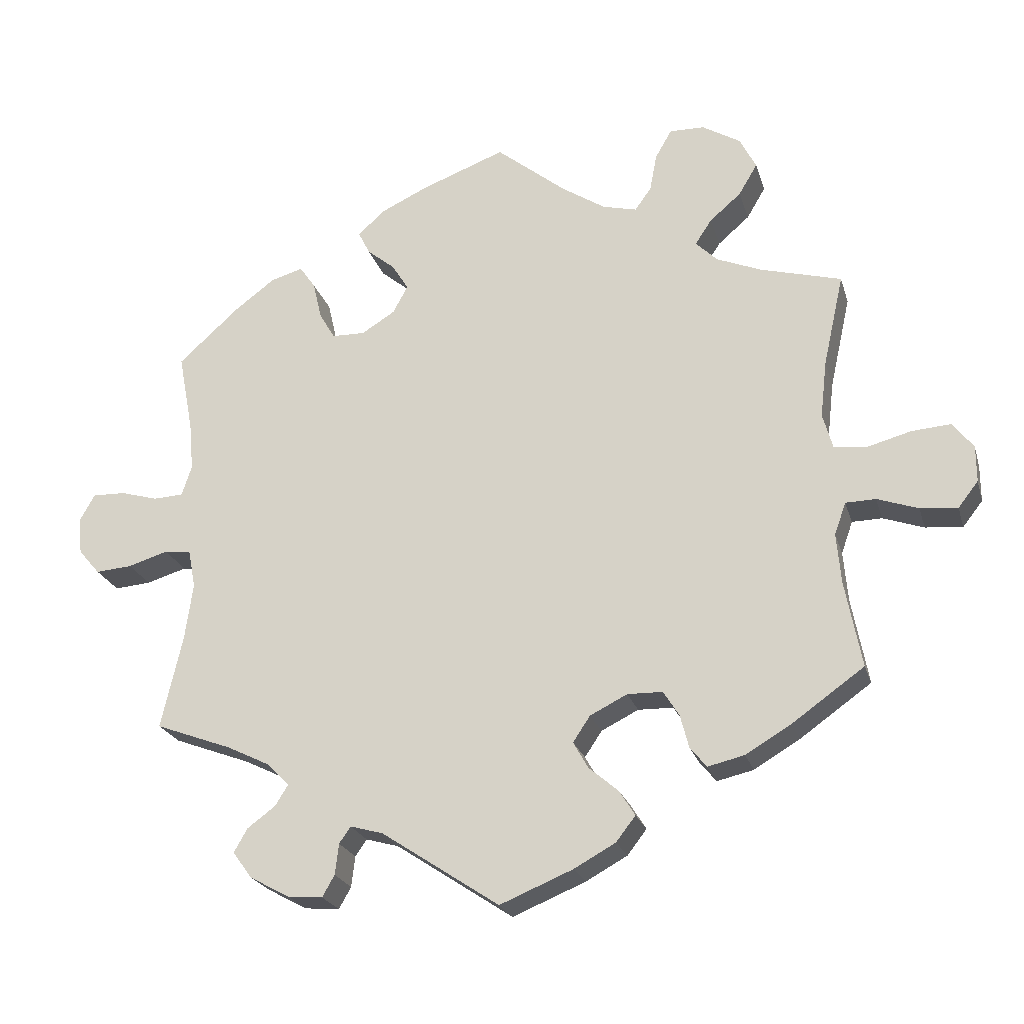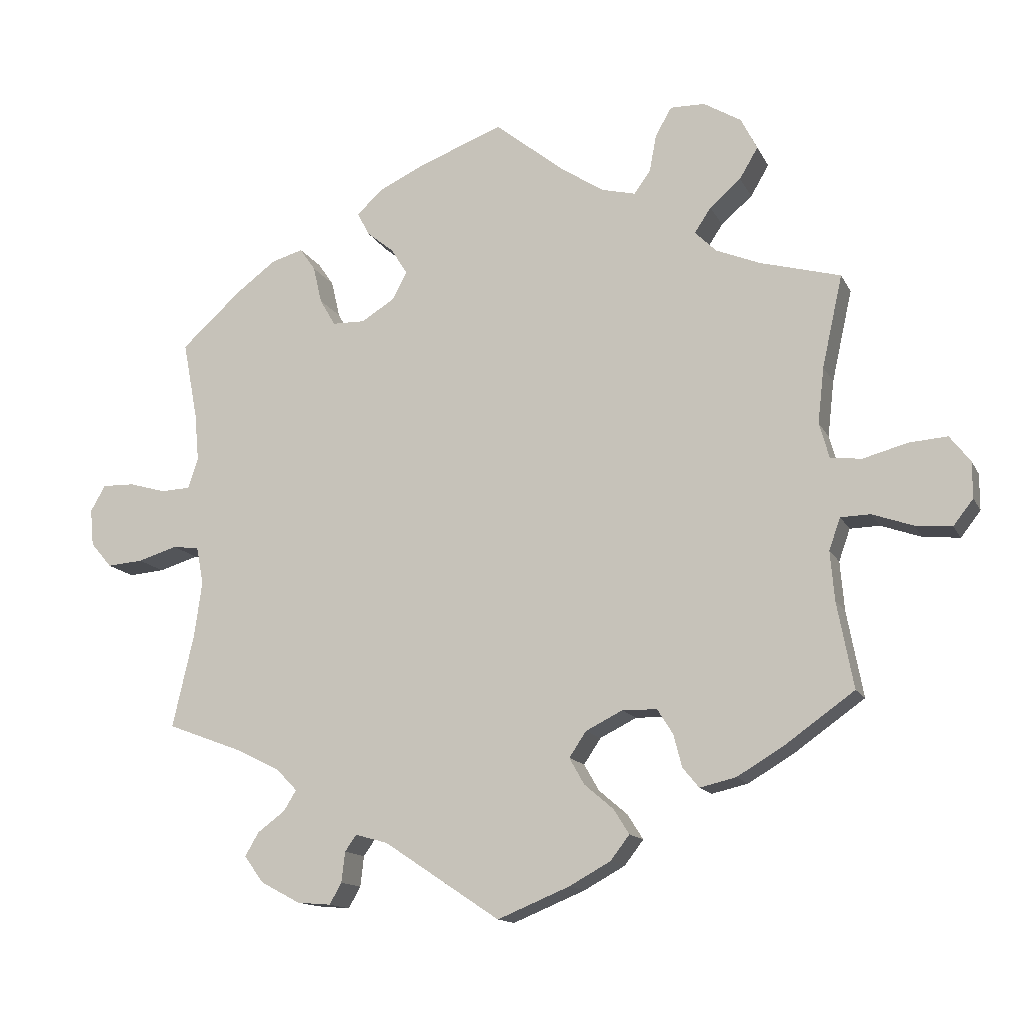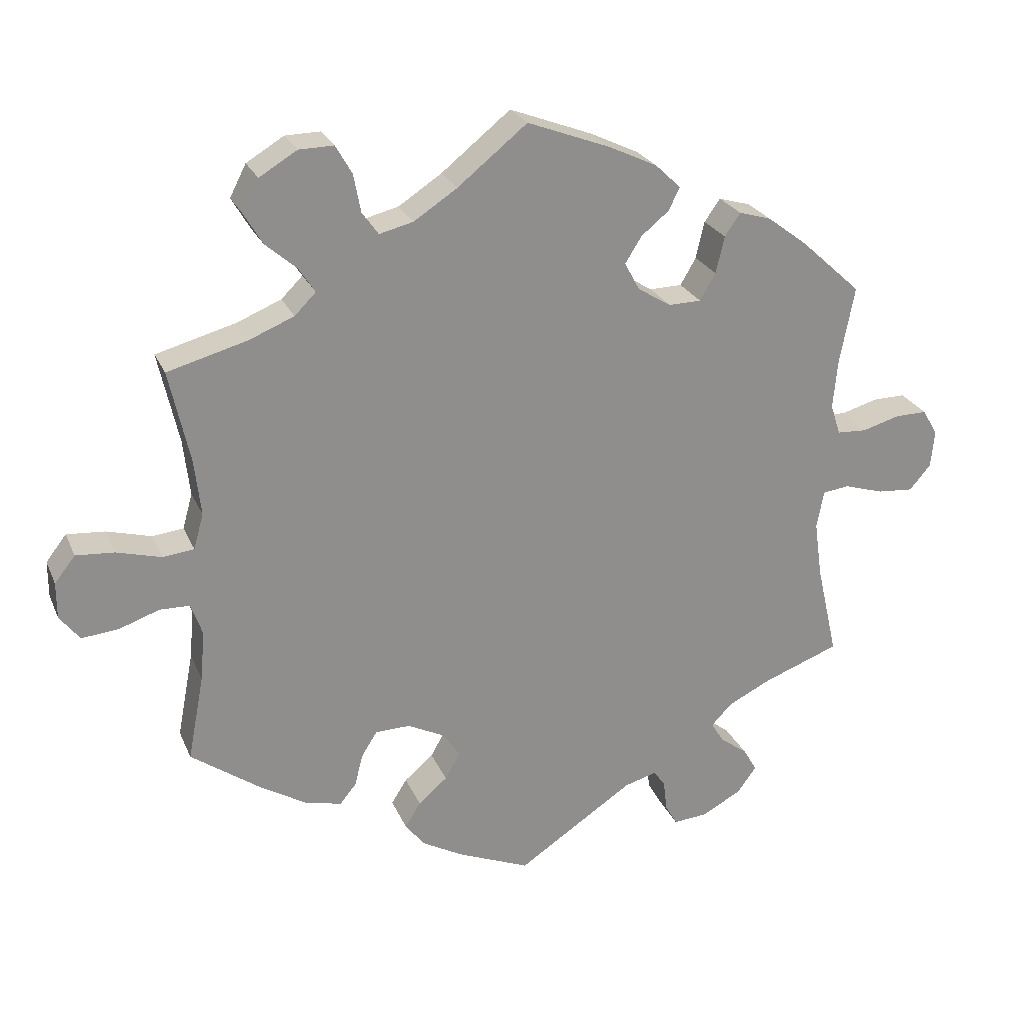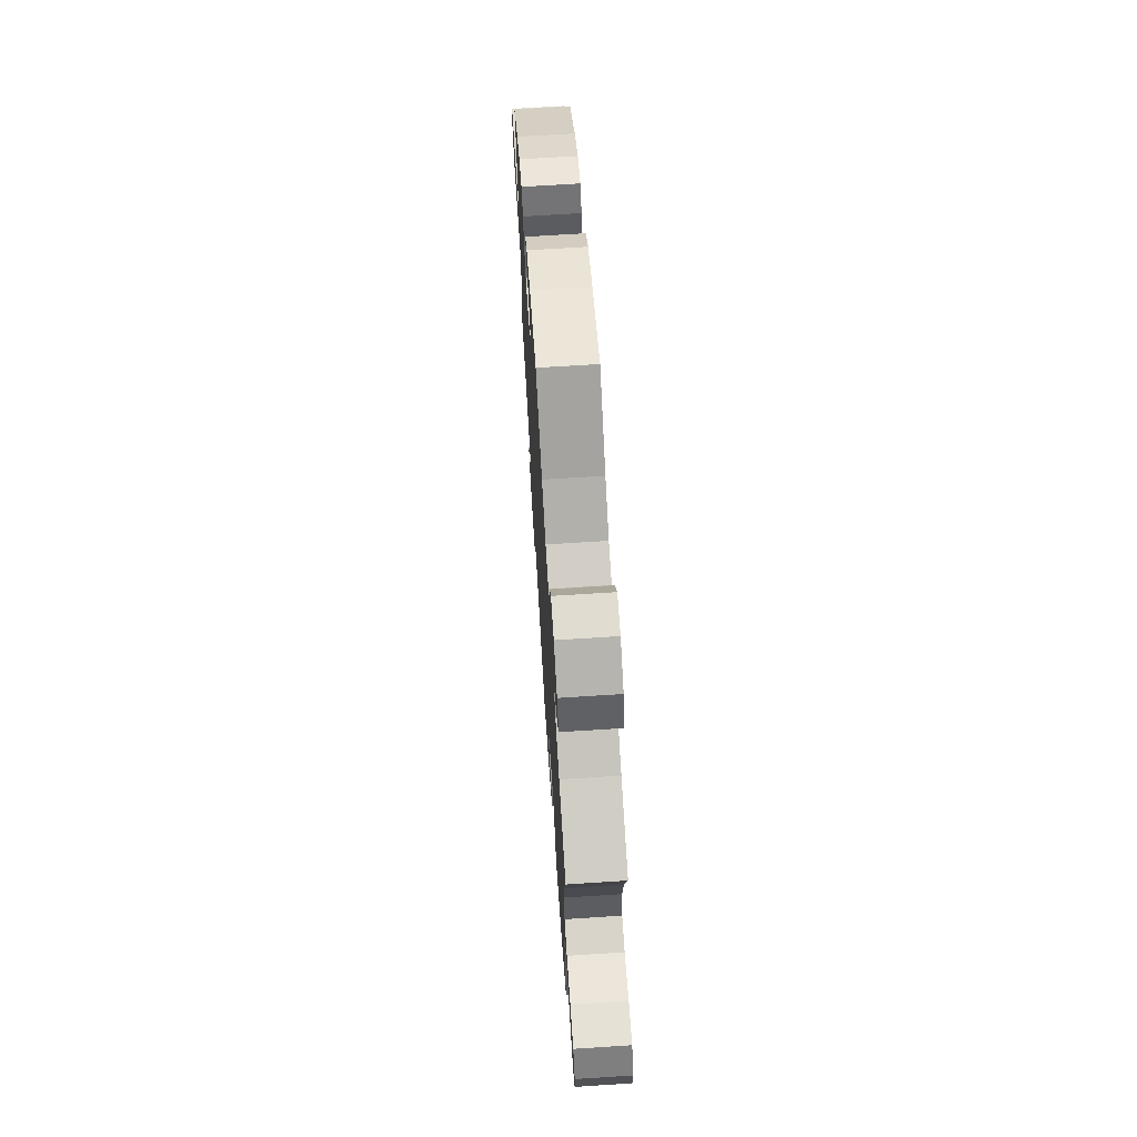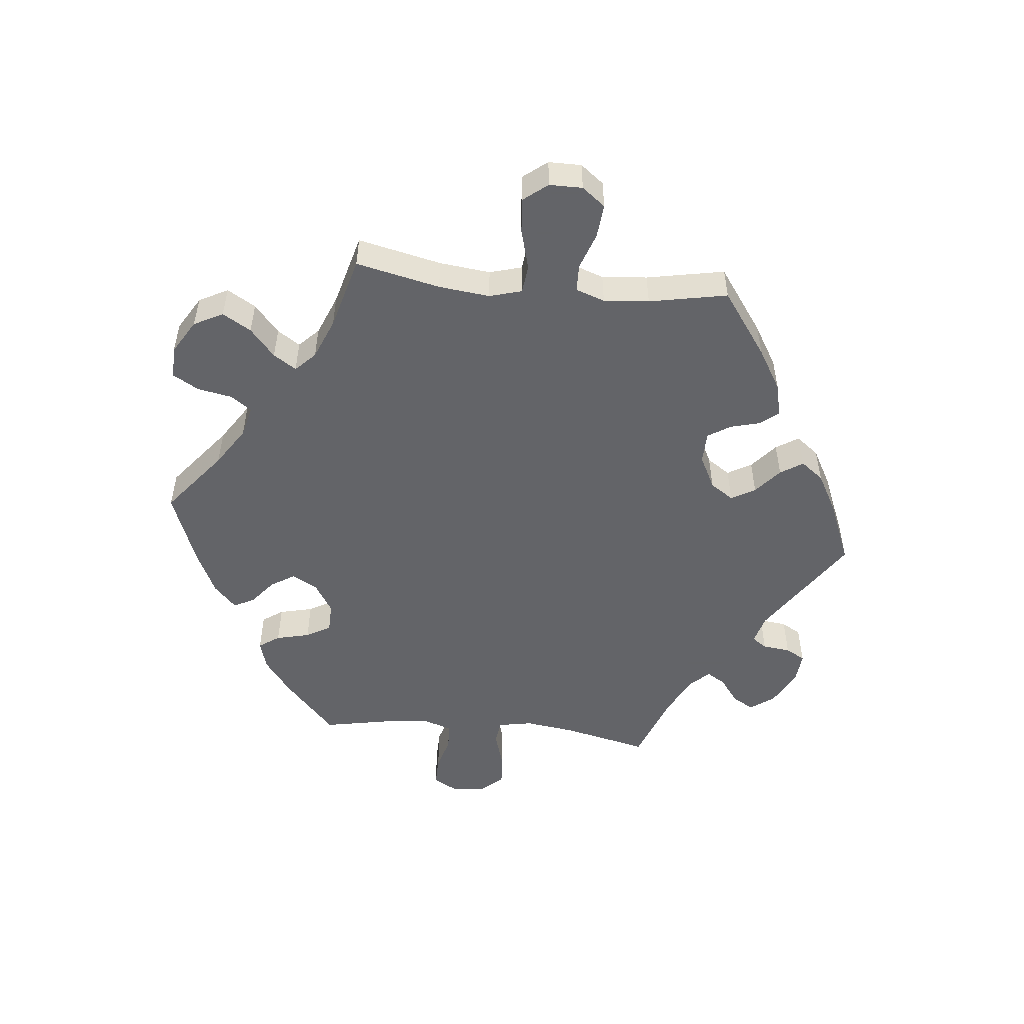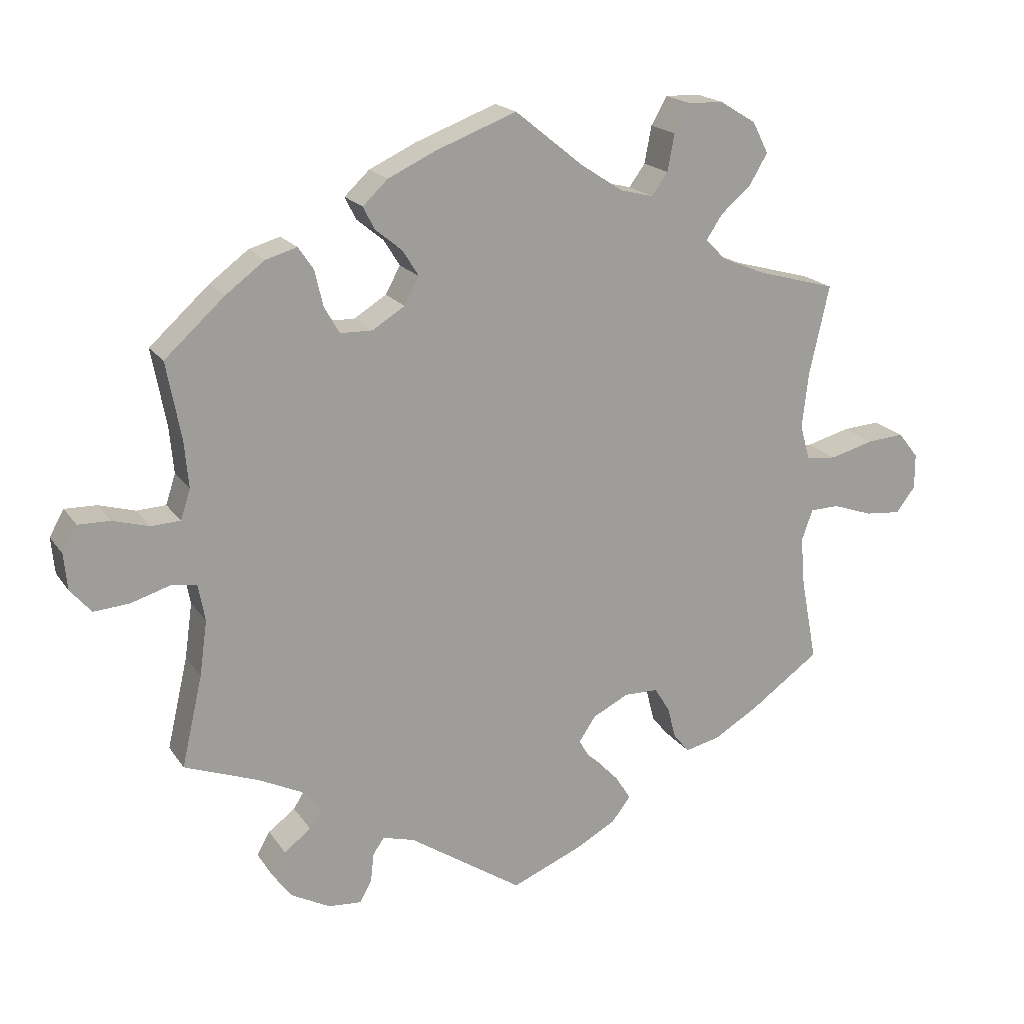
<metadata>
{"format":"obj","ext":"obj","renderer":"f3d","projection":"perspective","resolution":1024,"background":"white","views":[{"elev":-22.9,"azim":15.0,"up":"+Z"},{"elev":-13.8,"azim":18.6,"up":"+Z"},{"elev":24.7,"azim":160.7,"up":"+Z"},{"elev":68.6,"azim":86.3,"up":"+Z"},{"elev":-51.3,"azim":84.3,"up":"+Y"},{"elev":18.9,"azim":-24.0,"up":"+Z"}]}
</metadata>
<code>
v 0.098 0.07 0.499
v 0.159 0.07 0.459
v 0.207 0.07 0.447
v 0.23 0.07 0.479
v 0.24 0.07 0.532
v 0.263 0.07 0.572
v 0.312 0.07 0.571
v 0.365 0.07 0.539
v 0.388 0.07 0.494
v 0.362 0.07 0.45
v 0.318 0.07 0.412
v 0.295 0.07 0.377
v 0.325 0.07 0.347
v 0.388 0.07 0.321
v 0.501 0.07 0.29
v 0.472 0.07 0.16
v 0.463 0.07 0.081
v 0.477 0.07 0.031
v 0.521 0.07 0.026
v 0.584 0.07 0.043
v 0.638 0.07 0.047
v 0.667 0.07 0.01
v 0.667 0.07 -0.041
v 0.639 0.07 -0.077
v 0.587 0.07 -0.072
v 0.53 0.07 -0.052
v 0.488 0.07 -0.053
v 0.472 0.07 -0.098
v 0.478 0.07 -0.168
v 0.501 0.07 -0.289
v 0.401 0.07 -0.36
v 0.337 0.07 -0.398
v 0.286 0.07 -0.41
v 0.263 0.07 -0.382
v 0.251 0.07 -0.336
v 0.229 0.07 -0.301
v 0.18 0.07 -0.3
v 0.128 0.07 -0.326
v 0.104 0.07 -0.362
v 0.125 0.07 -0.399
v 0.166 0.07 -0.434
v 0.188 0.07 -0.469
v 0.161 0.07 -0.504
v 0.103 0.07 -0.536
v 0.001 0.07 -0.578
v -0.163 0.07 -0.469
v -0.209 0.07 -0.456
v -0.225 0.07 -0.479
v -0.23 0.07 -0.522
v -0.247 0.07 -0.552
v -0.295 0.07 -0.548
v -0.351 0.07 -0.518
v -0.378 0.07 -0.481
v -0.359 0.07 -0.448
v -0.32 0.07 -0.419
v -0.302 0.07 -0.39
v -0.332 0.07 -0.359
v -0.393 0.07 -0.329
v -0.5 0.07 -0.289
v -0.47 0.07 -0.158
v -0.459 0.07 -0.079
v -0.469 0.07 -0.026
v -0.506 0.07 -0.021
v -0.562 0.07 -0.038
v -0.613 0.07 -0.042
v -0.643 0.07 -0.007
v -0.648 0.07 0.045
v -0.627 0.07 0.082
v -0.581 0.07 0.081
v -0.529 0.07 0.066
v -0.487 0.07 0.068
v -0.473 0.07 0.111
v -0.479 0.07 0.178
v -0.5 0.07 0.289
v -0.414 0.07 0.367
v -0.358 0.07 0.409
v -0.313 0.07 0.422
v -0.291 0.07 0.39
v -0.279 0.07 0.338
v -0.257 0.07 0.3
v -0.211 0.07 0.299
v -0.164 0.07 0.328
v -0.143 0.07 0.367
v -0.166 0.07 0.404
v -0.205 0.07 0.436
v -0.221 0.07 0.468
v -0.185 0.07 0.502
v -0.117 0.07 0.534
v 0 0.07 0.578
v 0.098 0 0.499
v 0.159 0 0.459
v 0.207 0 0.447
v 0.23 0 0.479
v 0.24 0 0.532
v 0.263 0 0.572
v 0.312 0 0.571
v 0.365 0 0.539
v 0.388 0 0.494
v 0.362 0 0.45
v 0.318 0 0.412
v 0.295 0 0.377
v 0.325 0 0.347
v 0.388 0 0.321
v 0.501 0 0.29
v 0.472 0 0.16
v 0.463 0 0.081
v 0.477 0 0.031
v 0.521 0 0.026
v 0.584 0 0.043
v 0.638 0 0.047
v 0.667 0 0.01
v 0.667 0 -0.041
v 0.639 0 -0.077
v 0.587 0 -0.072
v 0.53 0 -0.052
v 0.488 0 -0.053
v 0.472 0 -0.098
v 0.478 0 -0.168
v 0.501 0 -0.289
v 0.401 0 -0.36
v 0.337 0 -0.398
v 0.286 0 -0.41
v 0.263 0 -0.382
v 0.251 0 -0.336
v 0.229 0 -0.301
v 0.18 0 -0.3
v 0.128 0 -0.326
v 0.104 0 -0.362
v 0.125 0 -0.399
v 0.166 0 -0.434
v 0.188 0 -0.469
v 0.161 0 -0.504
v 0.103 0 -0.536
v 0.001 0 -0.578
v -0.163 0 -0.469
v -0.209 0 -0.456
v -0.225 0 -0.479
v -0.23 0 -0.522
v -0.247 0 -0.552
v -0.295 0 -0.548
v -0.351 0 -0.518
v -0.378 0 -0.481
v -0.359 0 -0.448
v -0.32 0 -0.419
v -0.302 0 -0.39
v -0.332 0 -0.359
v -0.393 0 -0.329
v -0.5 0 -0.289
v -0.47 0 -0.158
v -0.459 0 -0.079
v -0.469 0 -0.026
v -0.506 0 -0.021
v -0.562 0 -0.038
v -0.613 0 -0.042
v -0.643 0 -0.007
v -0.648 0 0.045
v -0.627 0 0.082
v -0.581 0 0.081
v -0.529 0 0.066
v -0.487 0 0.068
v -0.473 0 0.111
v -0.479 0 0.178
v -0.5 0 0.289
v -0.414 0 0.367
v -0.358 0 0.409
v -0.313 0 0.422
v -0.291 0 0.39
v -0.279 0 0.338
v -0.257 0 0.3
v -0.211 0 0.299
v -0.164 0 0.328
v -0.143 0 0.367
v -0.166 0 0.404
v -0.205 0 0.436
v -0.221 0 0.468
v -0.185 0 0.502
v -0.117 0 0.534
v 0 0 0.578
f 88 89 1
f 87 88 1 2
f 84 85 86 87
f 83 84 87 2
f 82 83 2 3
f 81 82 3
f 76 77 78 79
f 76 79 80
f 73 74 75 76
f 72 73 76 80
f 71 72 80 81
f 67 68 69 70
f 67 70 71
f 66 67 71
f 63 64 65 66
f 63 66 71
f 62 63 71 81
f 58 59 60
f 57 58 60 61
f 56 57 61 62
f 52 53 54 55
f 52 55 56
f 51 52 56
f 48 49 50 51
f 47 48 51 56
f 46 47 56 62
f 40 41 42 43
f 39 40 43 44
f 32 33 34 35
f 32 35 36
f 29 30 31 32
f 28 29 32 36
f 27 28 36 37
f 23 24 25 26
f 23 26 27
f 22 23 27
f 19 20 21 22
f 19 22 27
f 18 19 27 37
f 14 15 16
f 13 14 16 17
f 12 13 17 18
f 8 9 10 11
f 8 11 12
f 7 8 12
f 4 5 6 7
f 3 4 7 12
f 39 44 45 46
f 38 39 46 62
f 37 38 62 81
f 18 37 81
f 3 12 18 81
f 90 178 177
f 91 90 177 176
f 176 175 174 173
f 91 176 173 172
f 92 91 172 171
f 92 171 170
f 168 167 166 165
f 169 168 165
f 165 164 163 162
f 169 165 162 161
f 170 169 161 160
f 159 158 157 156
f 160 159 156
f 160 156 155
f 155 154 153 152
f 160 155 152
f 170 160 152 151
f 149 148 147
f 150 149 147 146
f 151 150 146 145
f 144 143 142 141
f 145 144 141
f 145 141 140
f 140 139 138 137
f 145 140 137 136
f 151 145 136 135
f 132 131 130 129
f 133 132 129 128
f 124 123 122 121
f 125 124 121
f 121 120 119 118
f 125 121 118 117
f 126 125 117 116
f 115 114 113 112
f 116 115 112
f 116 112 111
f 111 110 109 108
f 116 111 108
f 126 116 108 107
f 105 104 103
f 106 105 103 102
f 107 106 102 101
f 100 99 98 97
f 101 100 97
f 101 97 96
f 96 95 94 93
f 101 96 93 92
f 135 134 133 128
f 151 135 128 127
f 170 151 127 126
f 170 126 107
f 170 107 101 92
f 1 90 91 2
f 2 91 92 3
f 3 92 93 4
f 4 93 94 5
f 5 94 95 6
f 6 95 96 7
f 7 96 97 8
f 8 97 98 9
f 9 98 99 10
f 10 99 100 11
f 11 100 101 12
f 12 101 102 13
f 13 102 103 14
f 14 103 104 15
f 15 104 105 16
f 16 105 106 17
f 17 106 107 18
f 18 107 108 19
f 19 108 109 20
f 20 109 110 21
f 21 110 111 22
f 22 111 112 23
f 23 112 113 24
f 24 113 114 25
f 25 114 115 26
f 26 115 116 27
f 27 116 117 28
f 28 117 118 29
f 29 118 119 30
f 30 119 120 31
f 31 120 121 32
f 32 121 122 33
f 33 122 123 34
f 34 123 124 35
f 35 124 125 36
f 36 125 126 37
f 37 126 127 38
f 38 127 128 39
f 39 128 129 40
f 40 129 130 41
f 41 130 131 42
f 42 131 132 43
f 43 132 133 44
f 44 133 134 45
f 45 134 135 46
f 46 135 136 47
f 47 136 137 48
f 48 137 138 49
f 49 138 139 50
f 50 139 140 51
f 51 140 141 52
f 52 141 142 53
f 53 142 143 54
f 54 143 144 55
f 55 144 145 56
f 56 145 146 57
f 57 146 147 58
f 58 147 148 59
f 59 148 149 60
f 60 149 150 61
f 61 150 151 62
f 62 151 152 63
f 63 152 153 64
f 64 153 154 65
f 65 154 155 66
f 66 155 156 67
f 67 156 157 68
f 68 157 158 69
f 69 158 159 70
f 70 159 160 71
f 71 160 161 72
f 72 161 162 73
f 73 162 163 74
f 74 163 164 75
f 75 164 165 76
f 76 165 166 77
f 77 166 167 78
f 78 167 168 79
f 79 168 169 80
f 80 169 170 81
f 81 170 171 82
f 82 171 172 83
f 83 172 173 84
f 84 173 174 85
f 85 174 175 86
f 86 175 176 87
f 87 176 177 88
f 88 177 178 89
f 89 178 90 1

</code>
